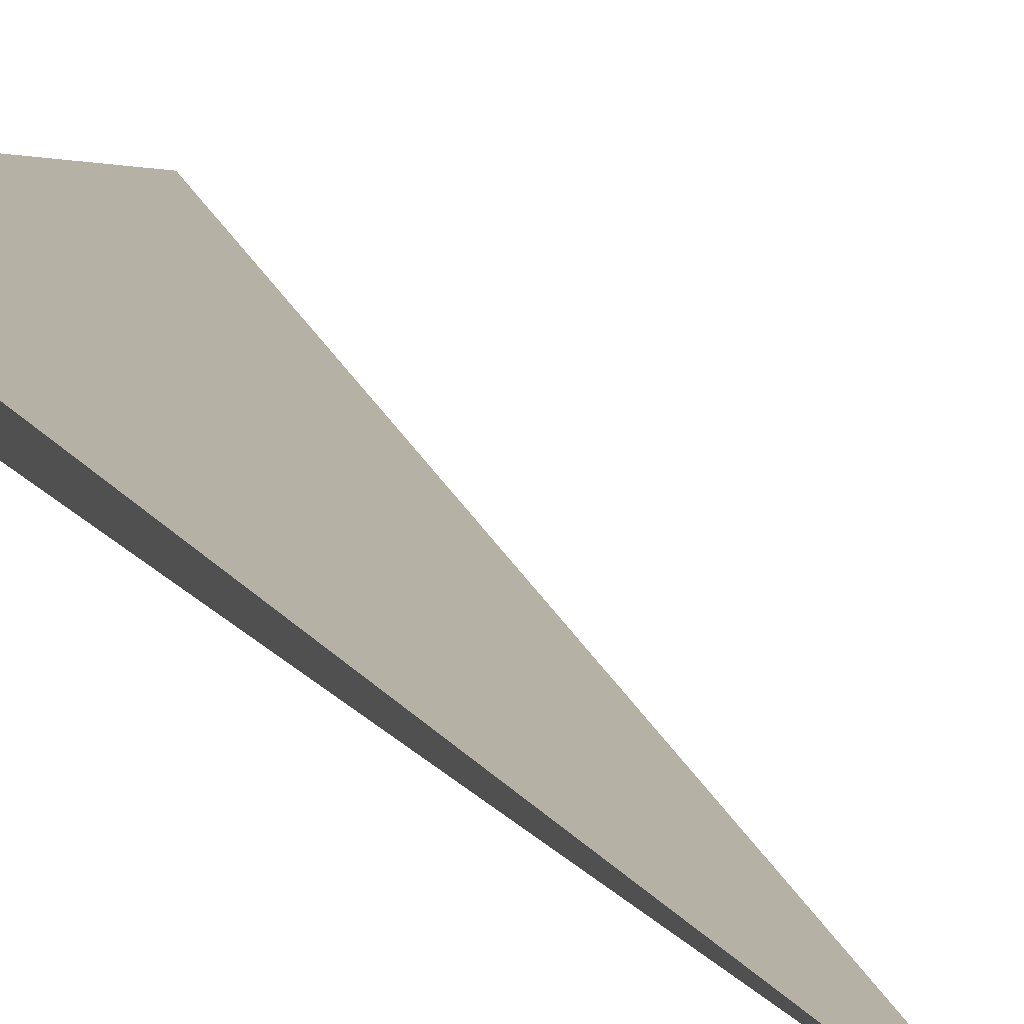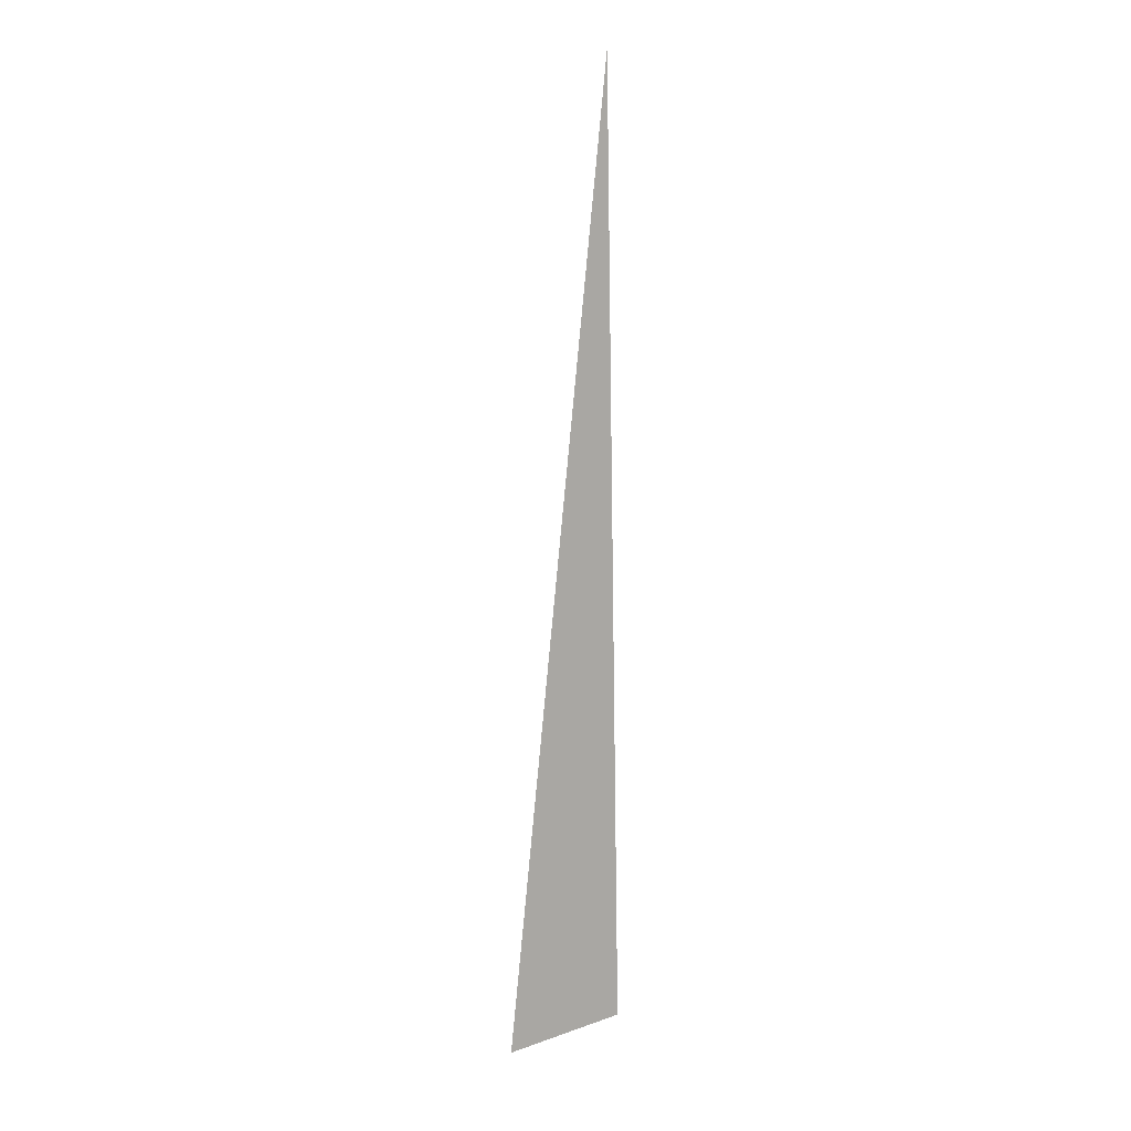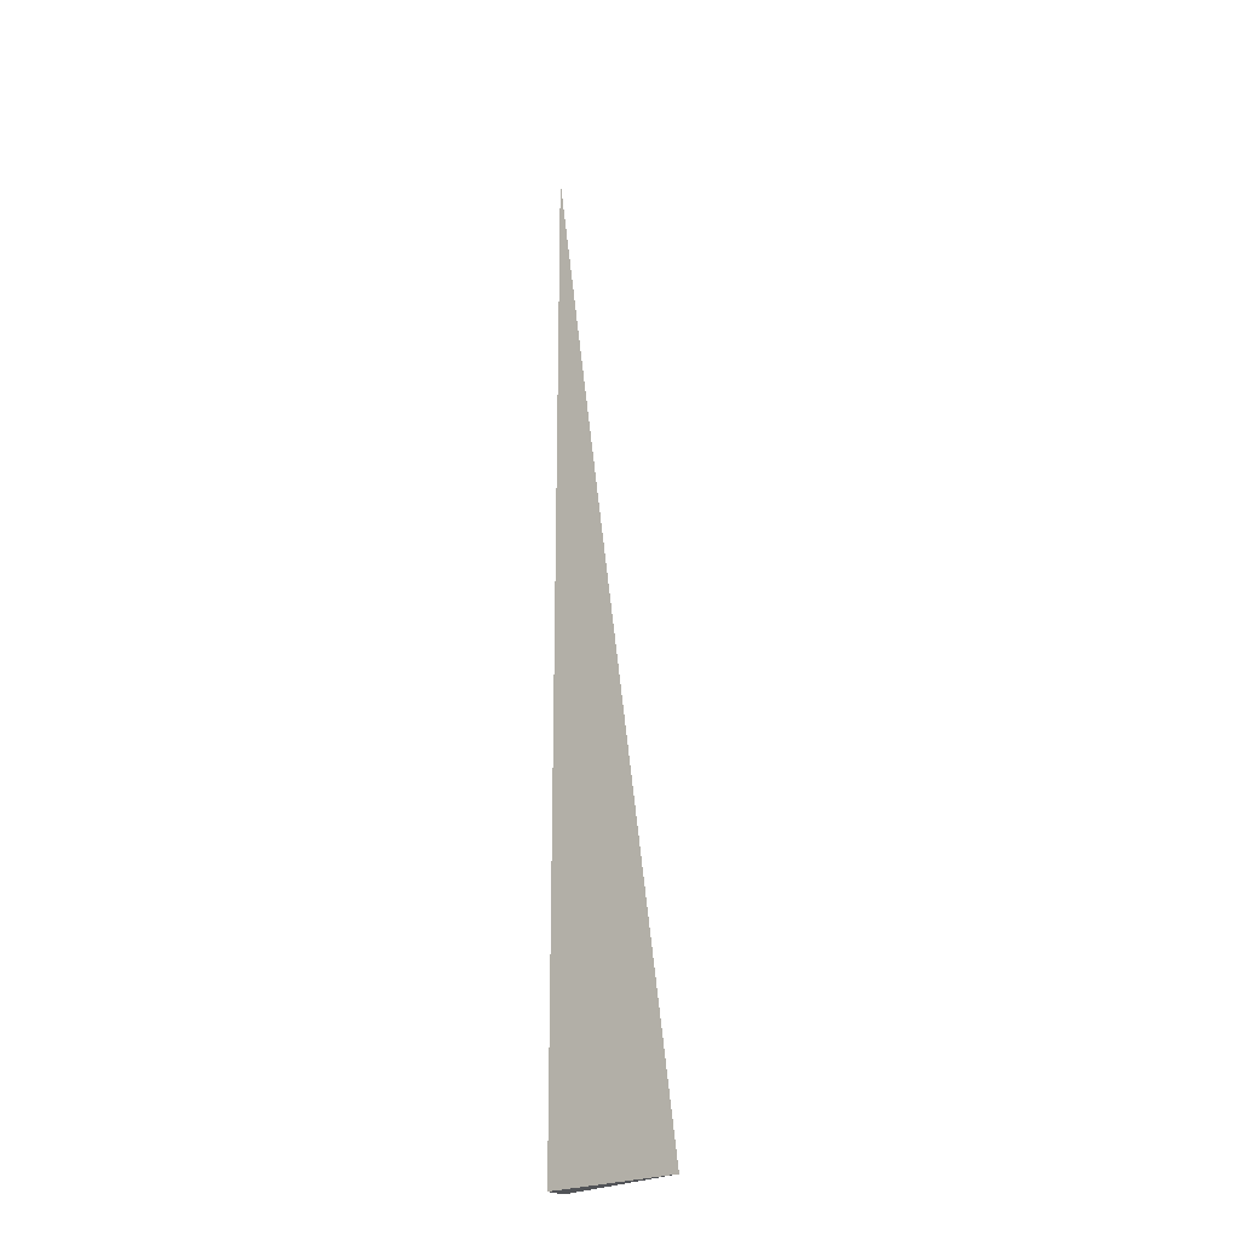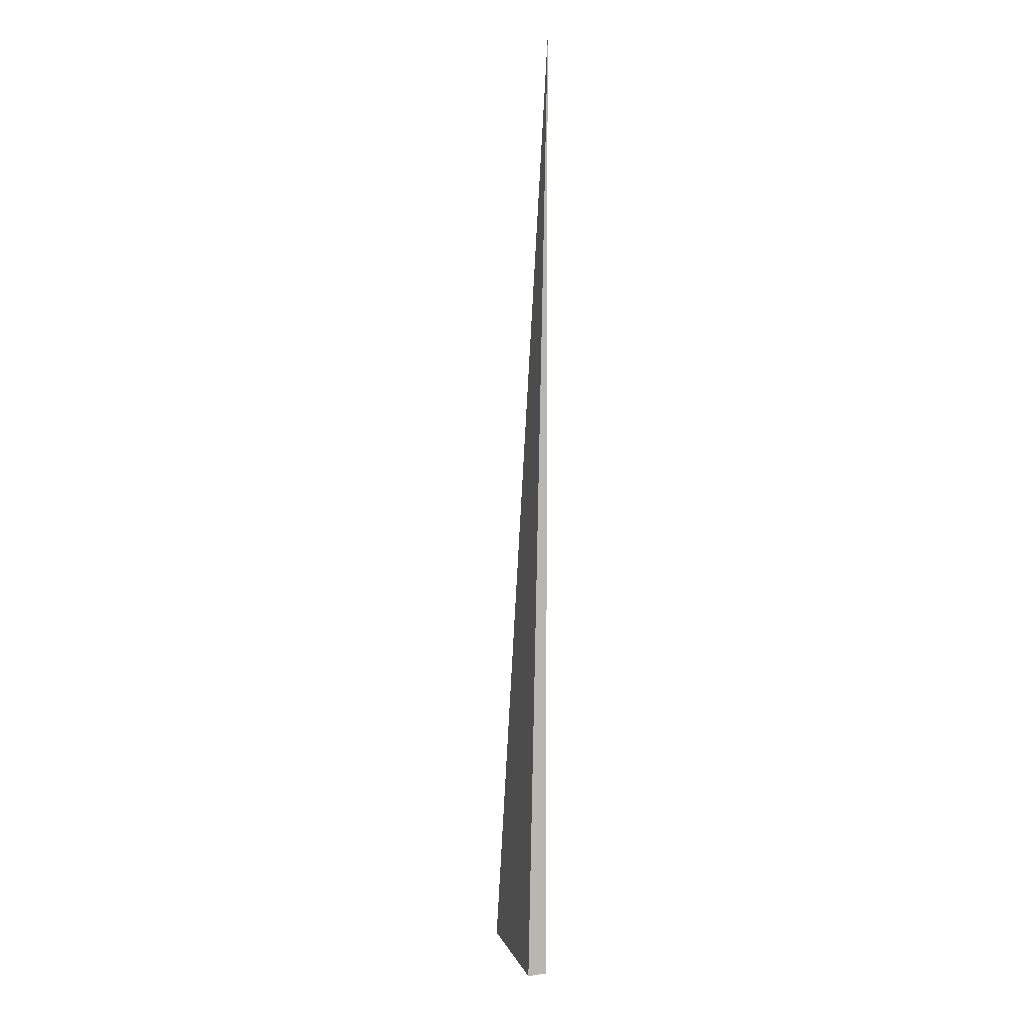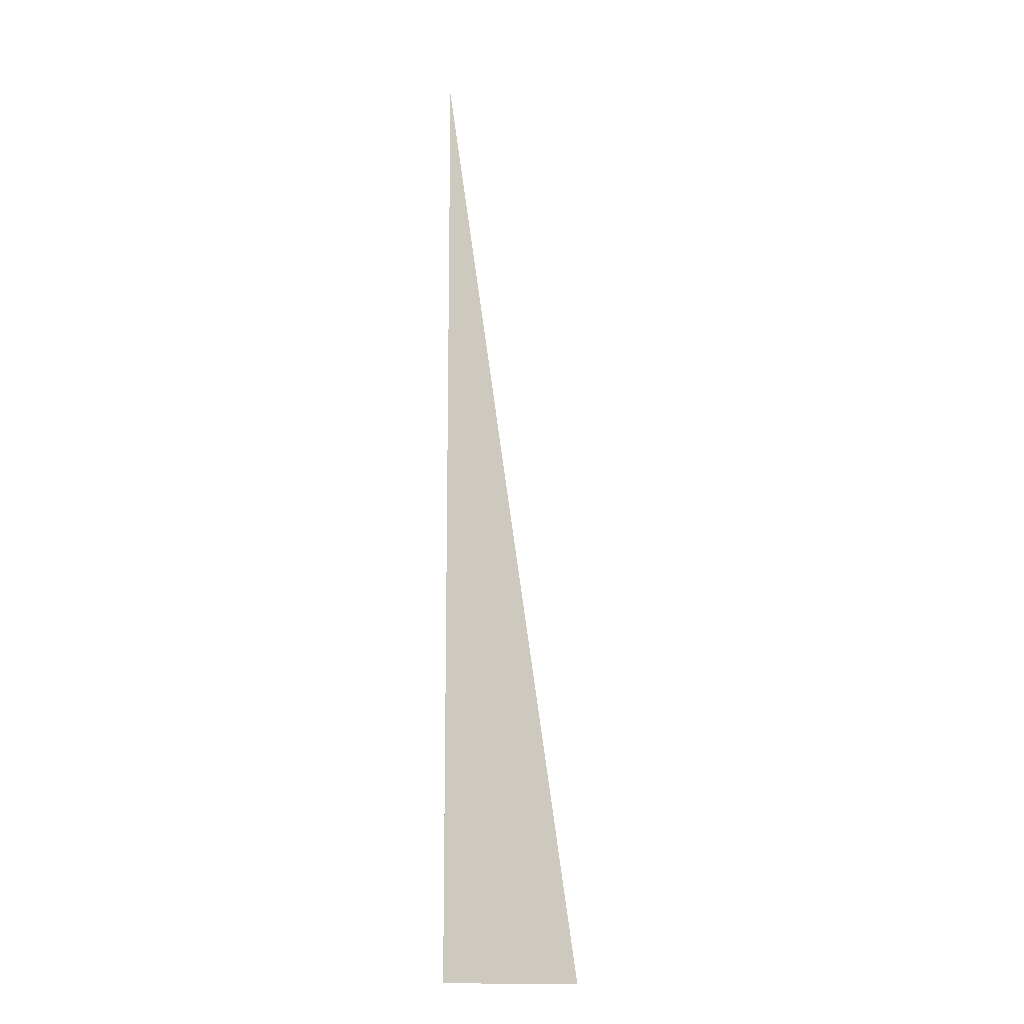
<metadata>
{"format":"obj","ext":"obj","renderer":"f3d","projection":"perspective","resolution":1024,"background":"white","views":[{"elev":11.2,"azim":-17.8,"up":"+Y"},{"elev":12.0,"azim":132.5,"up":"+Z"},{"elev":-23.2,"azim":41.0,"up":"+Z"},{"elev":6.0,"azim":-112.6,"up":"+Z"},{"elev":-12.7,"azim":13.3,"up":"+Z"}]}
</metadata>
<code>
v -0.04731 -0.00688 -0.333
v 0.1419 -0.00688 -0.333
v -0.04731 0.02064 -0.333
v -0.04731 -0.00688 0.9989
v -0.04731 0.00688 -0.333
v 0.04731 0.00688 -0.333
v 0.04731 -0.00688 -0.333
v 0.04731 -0.00688 0.333
v -0.04731 -0.00688 0.333
v -0.04731 0.00688 0.333
v -0.04731 4.337e-19 -0.333
v -3.469e-18 4.337e-19 -0.333
v -3.469e-18 -0.00688 -0.333
v -0.04731 0.01376 -0.333
v -3.469e-18 0.01376 -0.333
v -3.469e-18 0.00688 -0.333
v 0.09462 4.337e-19 -0.333
v 0.09462 -0.00688 -0.333
v 0.04731 4.337e-19 -0.333
v -3.469e-18 -0.00688 2.776e-17
v -0.04731 -0.00688 2.776e-17
v 0.09462 -0.00688 2.776e-17
v 0.04731 -0.00688 2.776e-17
v -3.469e-18 -0.00688 0.6659
v -0.04731 -0.00688 0.6659
v -3.469e-18 -0.00688 0.333
v -0.04731 0.00688 2.776e-17
v -0.04731 0.01376 2.776e-17
v -0.04731 4.337e-19 2.776e-17
v -0.04731 4.337e-19 0.6659
v -0.04731 4.337e-19 0.333
v 0.04731 4.337e-19 2.776e-17
v -3.469e-18 0.00688 2.776e-17
v -3.469e-18 4.337e-19 0.333
v -0.04731 -0.00344 -0.333
v -0.02365 -0.00344 -0.333
v -0.02365 -0.00688 -0.333
v -0.04731 0.00344 -0.333
v -0.02365 0.00344 -0.333
v -0.02365 4.337e-19 -0.333
v 0.02365 -0.00344 -0.333
v 0.02365 -0.00688 -0.333
v -3.469e-18 -0.00344 -0.333
v -0.04731 0.01032 -0.333
v -0.02365 0.01032 -0.333
v -0.02365 0.00688 -0.333
v -0.04731 0.0172 -0.333
v -0.02365 0.0172 -0.333
v -0.02365 0.01376 -0.333
v 0.02365 0.01032 -0.333
v 0.02365 0.00688 -0.333
v -3.469e-18 0.01032 -0.333
v 0.07097 0.00344 -0.333
v 0.07097 4.337e-19 -0.333
v 0.04731 0.00344 -0.333
v 0.1183 -0.00344 -0.333
v 0.1183 -0.00688 -0.333
v 0.09462 -0.00344 -0.333
v 0.07097 -0.00688 -0.333
v 0.04731 -0.00344 -0.333
v 0.07097 -0.00344 -0.333
v -3.469e-18 0.00344 -0.333
v 0.02365 0.00344 -0.333
v 0.02365 4.337e-19 -0.333
v -0.02365 -0.00688 -0.1665
v -0.04731 -0.00688 -0.1665
v 0.02365 -0.00688 -0.1665
v -3.469e-18 -0.00688 -0.1665
v -0.02365 -0.00688 0.1665
v -0.04731 -0.00688 0.1665
v -0.02365 -0.00688 2.776e-17
v 0.07097 -0.00688 -0.1665
v 0.04731 -0.00688 -0.1665
v 0.1183 -0.00688 -0.1665
v 0.09462 -0.00688 -0.1665
v 0.07097 -0.00688 0.1665
v 0.04731 -0.00688 0.1665
v 0.07097 -0.00688 2.776e-17
v 0.02365 -0.00688 0.4994
v -3.469e-18 -0.00688 0.4994
v 0.02365 -0.00688 0.333
v -0.02365 -0.00688 0.8324
v -0.04731 -0.00688 0.8324
v -0.02365 -0.00688 0.6659
v -0.04731 -0.00688 0.4994
v -0.02365 -0.00688 0.333
v -0.02365 -0.00688 0.4994
v 0.02365 -0.00688 2.776e-17
v 0.02365 -0.00688 0.1665
v -3.469e-18 -0.00688 0.1665
v -0.04731 0.01376 -0.1665
v -0.04731 0.0172 -0.1665
v -0.04731 0.00688 -0.1665
v -0.04731 0.01032 -0.1665
v -0.04731 0.00688 0.1665
v -0.04731 0.01032 0.1665
v -0.04731 0.01032 2.776e-17
v -0.04731 4.337e-19 -0.1665
v -0.04731 0.00344 -0.1665
v -0.04731 -0.00344 -0.1665
v -0.04731 -0.00344 0.1665
v -0.04731 -0.00344 2.776e-17
v -0.04731 -0.00344 0.4994
v -0.04731 -0.00344 0.333
v -0.04731 -0.00344 0.8324
v -0.04731 -0.00344 0.6659
v -0.04731 0.00344 0.4994
v -0.04731 0.00344 0.333
v -0.04731 4.337e-19 0.4994
v -0.04731 0.00344 2.776e-17
v -0.04731 4.337e-19 0.1665
v -0.04731 0.00344 0.1665
v 0.09462 -0.00344 -0.1665
v 0.04731 0.00344 -0.1665
v 0.07097 4.337e-19 -0.1665
v 0.04731 -0.00344 0.1665
v 0.07097 -0.00344 2.776e-17
v -3.469e-18 0.01032 -0.1665
v 0.02365 0.00688 -0.1665
v -0.02365 0.01376 -0.1665
v -0.02365 0.00688 0.1665
v -0.02365 0.01032 2.776e-17
v -0.02365 4.337e-19 0.4994
v -0.02365 0.00344 0.333
v -0.02365 -0.00344 0.6659
v 0.02365 -0.00344 0.333
v -3.469e-18 -0.00344 0.4994
v 0.02365 0.00344 2.776e-17
v -3.469e-18 0.00344 0.1665
v 0.02365 4.337e-19 0.1665
f 1 35 37
f 35 11 36
f 36 13 37
f 35 36 37
f 11 38 40
f 38 5 39
f 39 12 40
f 38 39 40
f 12 41 43
f 41 7 42
f 42 13 43
f 41 42 43
f 11 40 36
f 40 12 43
f 43 13 36
f 40 43 36
f 5 44 46
f 44 14 45
f 45 16 46
f 44 45 46
f 14 47 49
f 47 3 48
f 48 15 49
f 47 48 49
f 15 50 52
f 50 6 51
f 51 16 52
f 50 51 52
f 14 49 45
f 49 15 52
f 52 16 45
f 49 52 45
f 6 53 55
f 53 17 54
f 54 19 55
f 53 54 55
f 17 56 58
f 56 2 57
f 57 18 58
f 56 57 58
f 18 59 61
f 59 7 60
f 60 19 61
f 59 60 61
f 17 58 54
f 58 18 61
f 61 19 54
f 58 61 54
f 5 46 39
f 46 16 62
f 62 12 39
f 46 62 39
f 16 51 63
f 51 6 55
f 55 19 63
f 51 55 63
f 19 60 64
f 60 7 41
f 41 12 64
f 60 41 64
f 16 63 62
f 63 19 64
f 64 12 62
f 63 64 62
f 1 37 66
f 37 13 65
f 65 21 66
f 37 65 66
f 13 42 68
f 42 7 67
f 67 20 68
f 42 67 68
f 20 69 71
f 69 9 70
f 70 21 71
f 69 70 71
f 13 68 65
f 68 20 71
f 71 21 65
f 68 71 65
f 7 59 73
f 59 18 72
f 72 23 73
f 59 72 73
f 18 57 75
f 57 2 74
f 74 22 75
f 57 74 75
f 22 76 78
f 76 8 77
f 77 23 78
f 76 77 78
f 18 75 72
f 75 22 78
f 78 23 72
f 75 78 72
f 8 79 81
f 79 24 80
f 80 26 81
f 79 80 81
f 24 82 84
f 82 4 83
f 83 25 84
f 82 83 84
f 25 85 87
f 85 9 86
f 86 26 87
f 85 86 87
f 24 84 80
f 84 25 87
f 87 26 80
f 84 87 80
f 7 73 67
f 73 23 88
f 88 20 67
f 73 88 67
f 23 77 89
f 77 8 81
f 81 26 89
f 77 81 89
f 26 86 90
f 86 9 69
f 69 20 90
f 86 69 90
f 23 89 88
f 89 26 90
f 90 20 88
f 89 90 88
f 3 47 92
f 47 14 91
f 91 28 92
f 47 91 92
f 14 44 94
f 44 5 93
f 93 27 94
f 44 93 94
f 27 95 97
f 95 10 96
f 96 28 97
f 95 96 97
f 14 94 91
f 94 27 97
f 97 28 91
f 94 97 91
f 5 38 99
f 38 11 98
f 98 29 99
f 38 98 99
f 11 35 100
f 35 1 66
f 66 21 100
f 35 66 100
f 21 70 102
f 70 9 101
f 101 29 102
f 70 101 102
f 11 100 98
f 100 21 102
f 102 29 98
f 100 102 98
f 9 85 104
f 85 25 103
f 103 31 104
f 85 103 104
f 25 83 106
f 83 4 105
f 105 30 106
f 83 105 106
f 30 107 109
f 107 10 108
f 108 31 109
f 107 108 109
f 25 106 103
f 106 30 109
f 109 31 103
f 106 109 103
f 5 99 93
f 99 29 110
f 110 27 93
f 99 110 93
f 29 101 111
f 101 9 104
f 104 31 111
f 101 104 111
f 31 108 112
f 108 10 95
f 95 27 112
f 108 95 112
f 29 111 110
f 111 31 112
f 112 27 110
f 111 112 110
f 2 56 74
f 56 17 113
f 113 22 74
f 56 113 74
f 17 53 115
f 53 6 114
f 114 32 115
f 53 114 115
f 32 116 117
f 116 8 76
f 76 22 117
f 116 76 117
f 17 115 113
f 115 32 117
f 117 22 113
f 115 117 113
f 6 50 119
f 50 15 118
f 118 33 119
f 50 118 119
f 15 48 120
f 48 3 92
f 92 28 120
f 48 92 120
f 28 96 122
f 96 10 121
f 121 33 122
f 96 121 122
f 15 120 118
f 120 28 122
f 122 33 118
f 120 122 118
f 10 107 124
f 107 30 123
f 123 34 124
f 107 123 124
f 30 105 125
f 105 4 82
f 82 24 125
f 105 82 125
f 24 79 127
f 79 8 126
f 126 34 127
f 79 126 127
f 30 125 123
f 125 24 127
f 127 34 123
f 125 127 123
f 6 119 114
f 119 33 128
f 128 32 114
f 119 128 114
f 33 121 129
f 121 10 124
f 124 34 129
f 121 124 129
f 34 126 130
f 126 8 116
f 116 32 130
f 126 116 130
f 33 129 128
f 129 34 130
f 130 32 128
f 129 130 128

</code>
